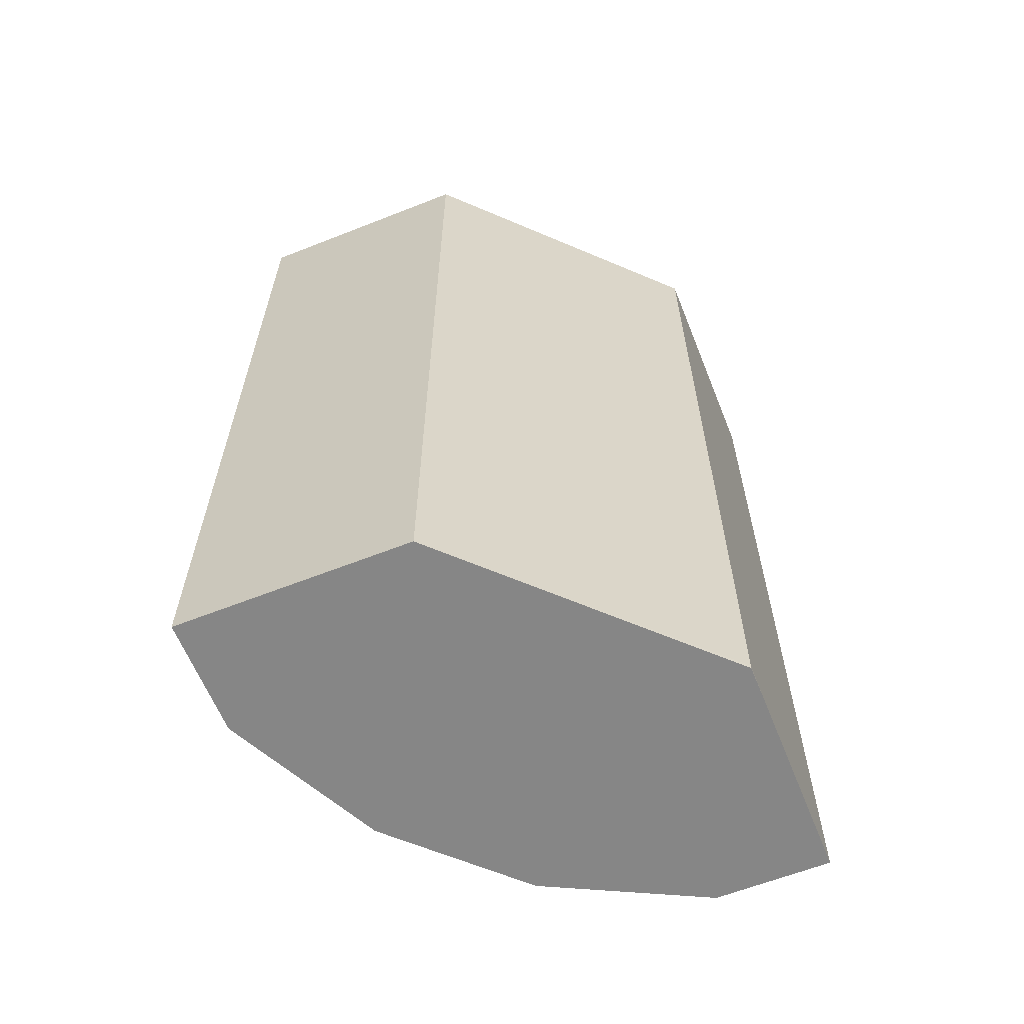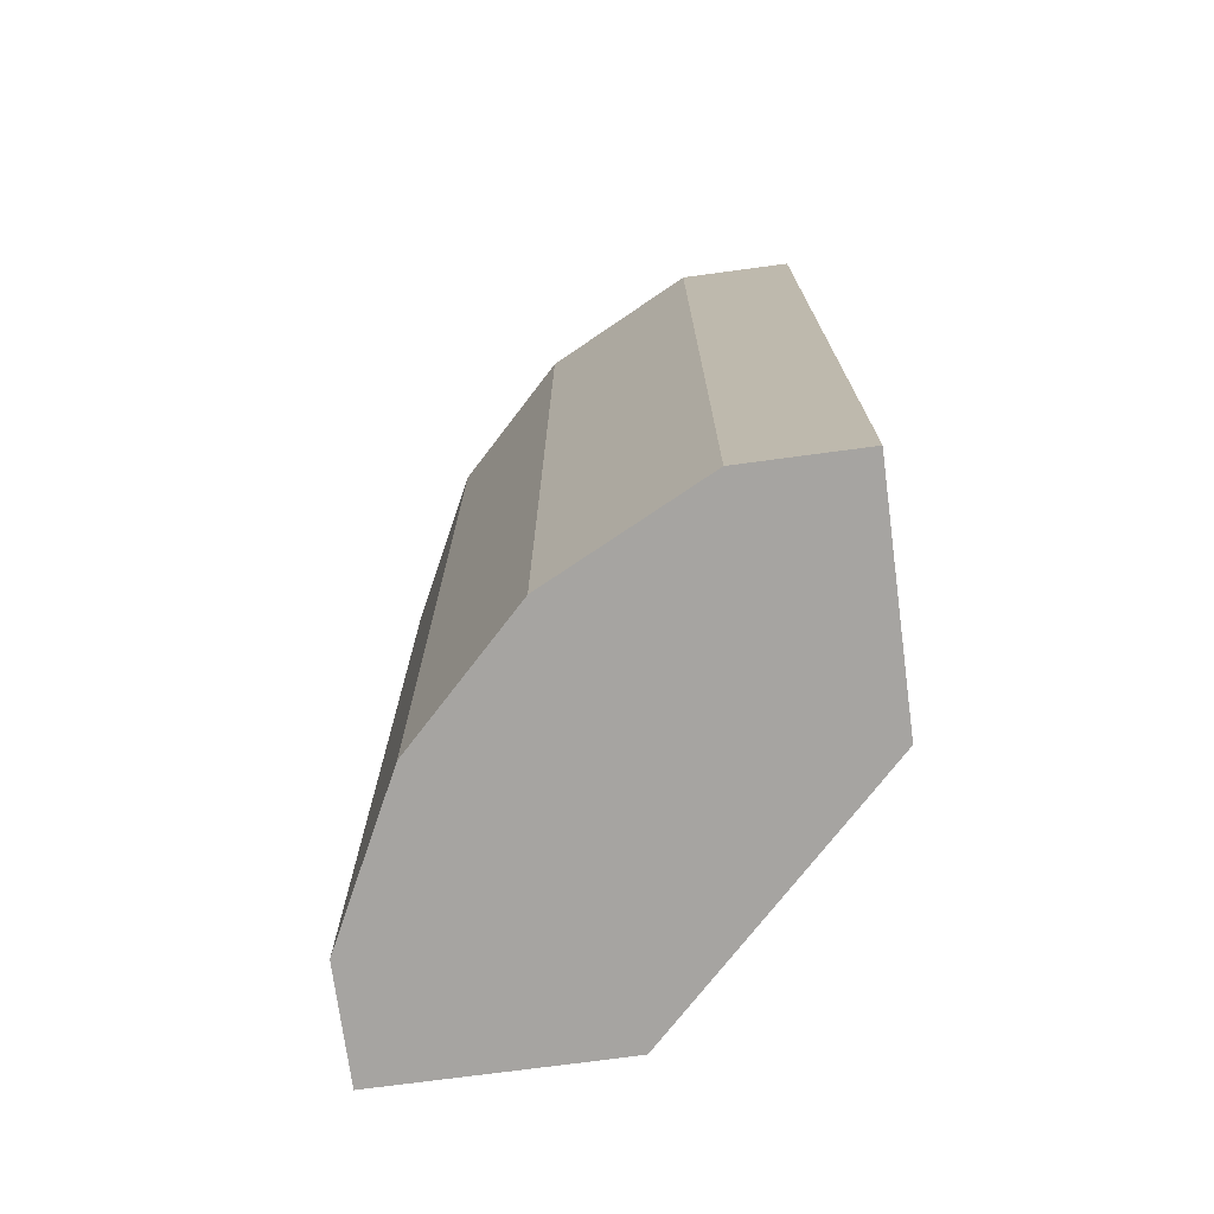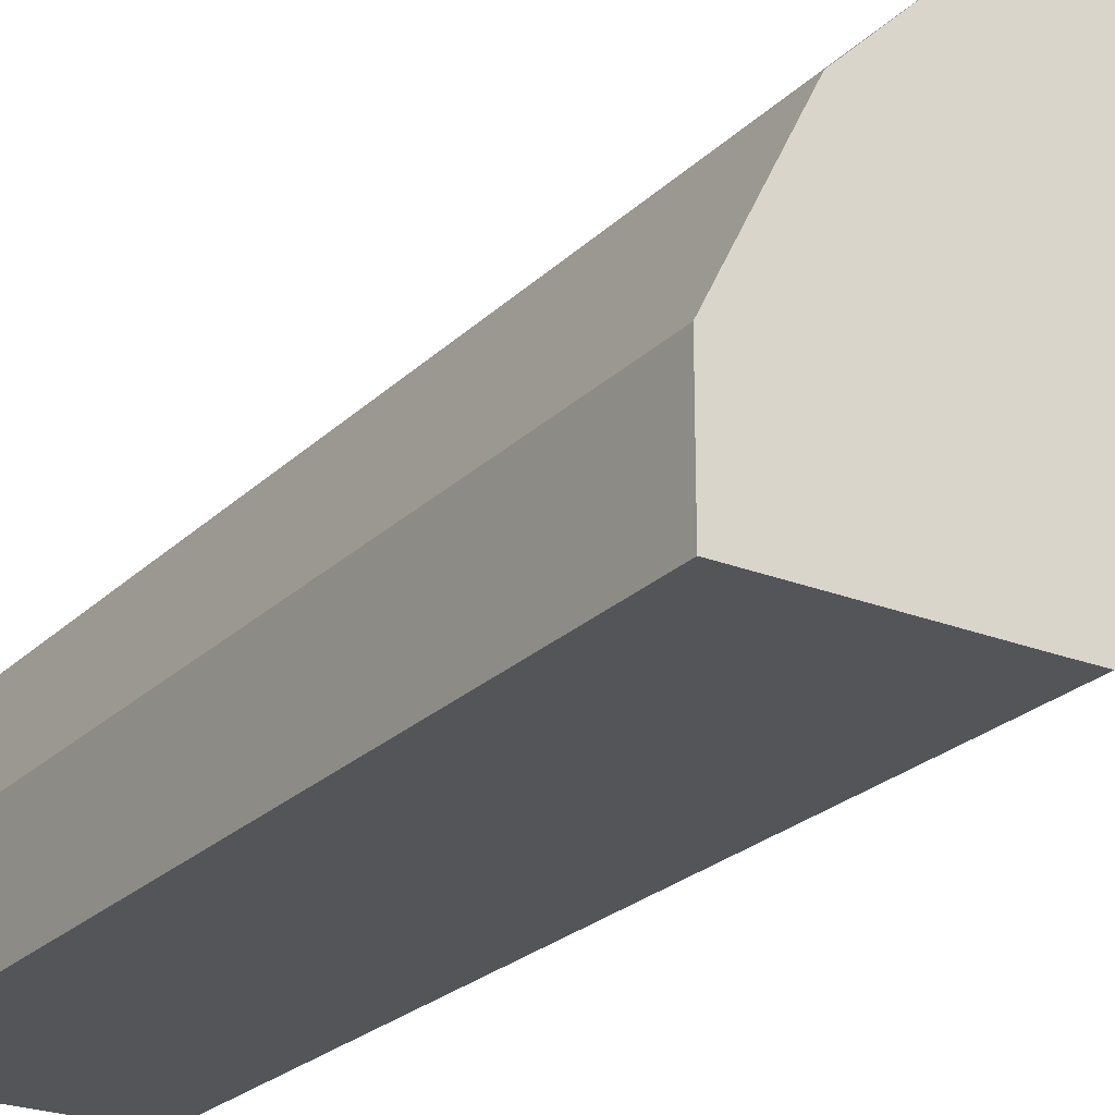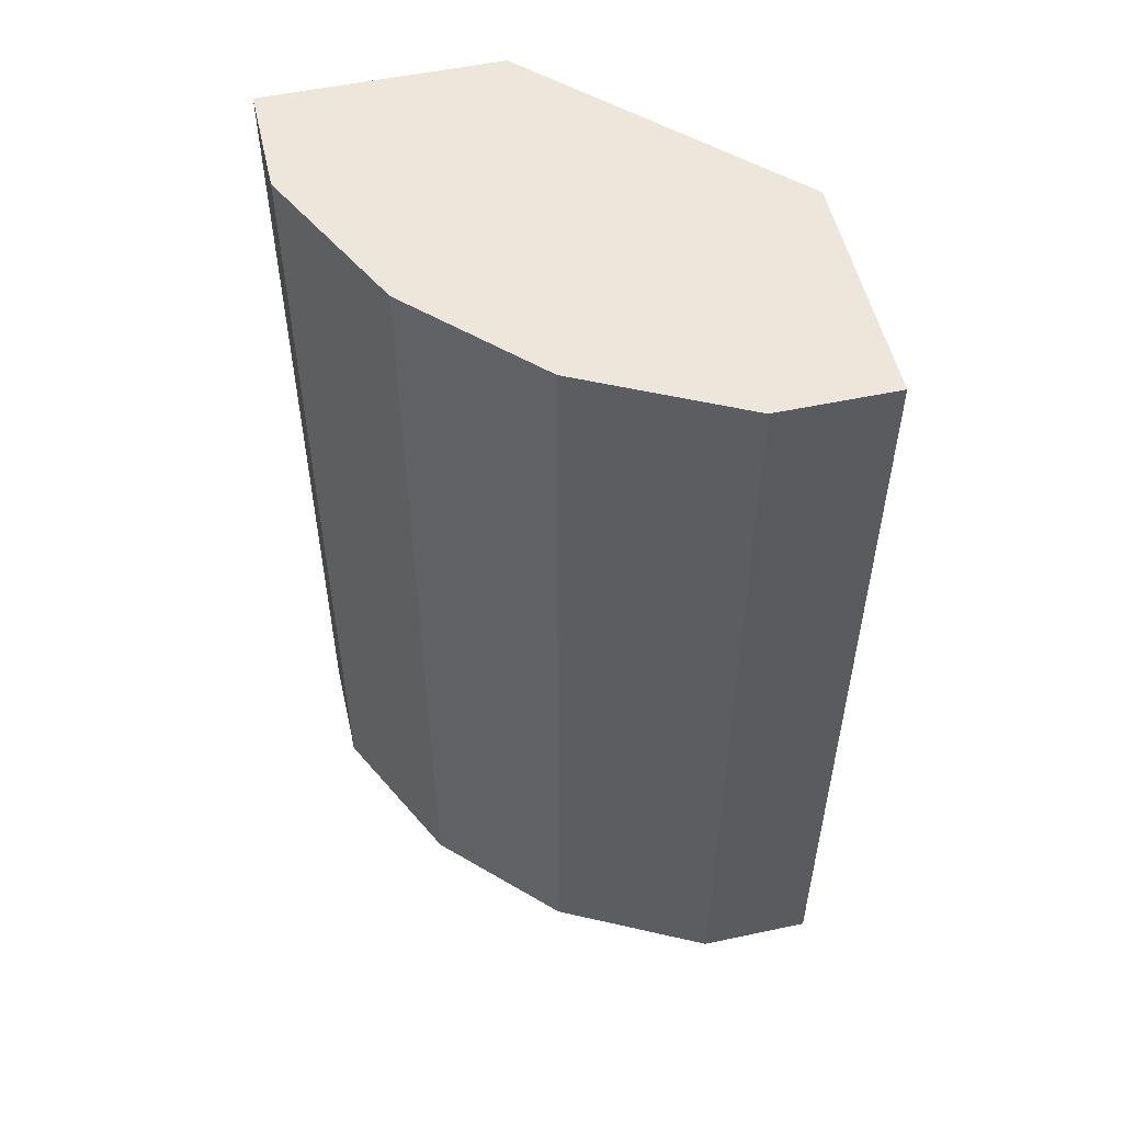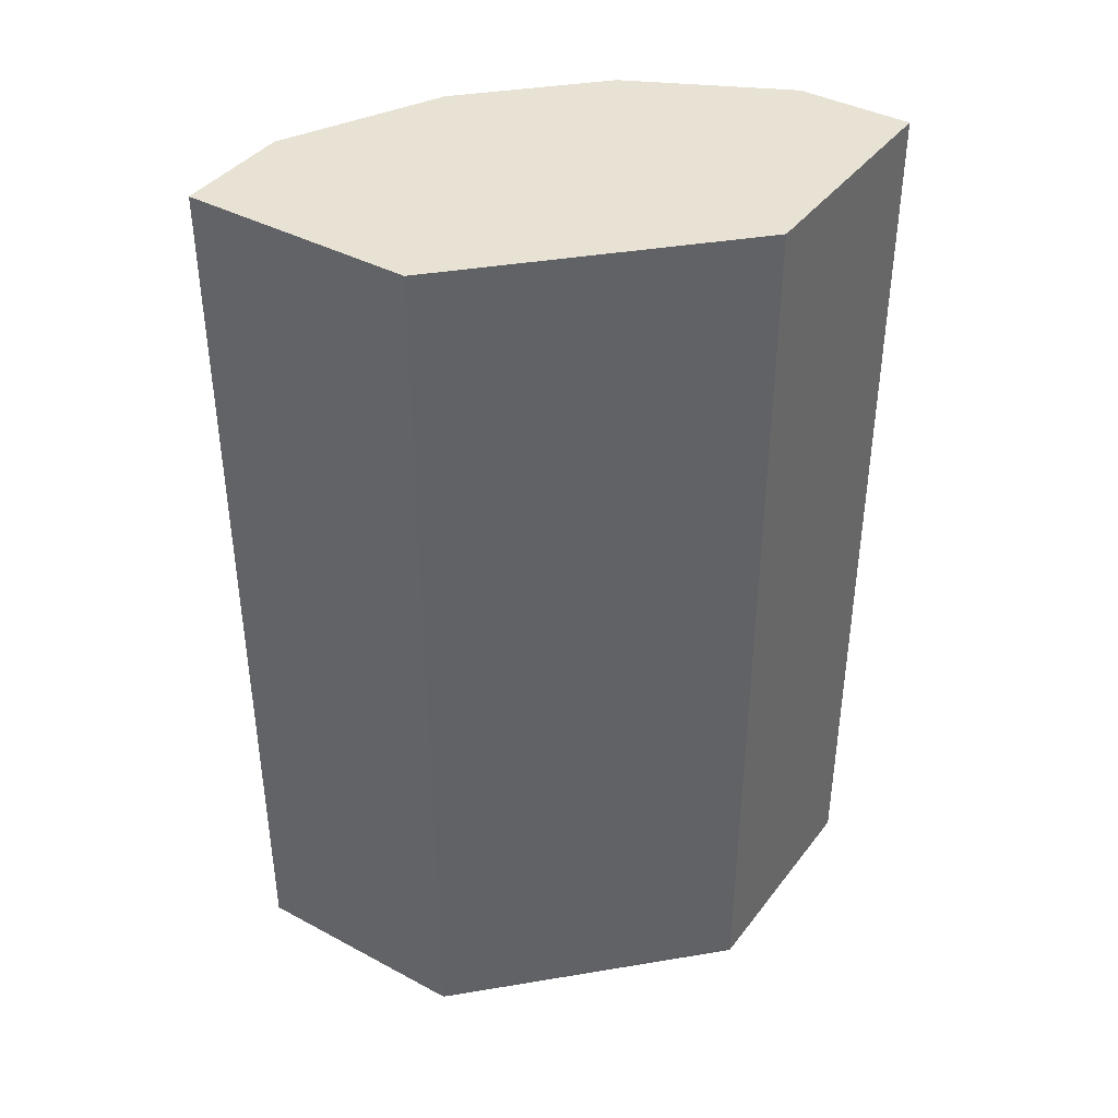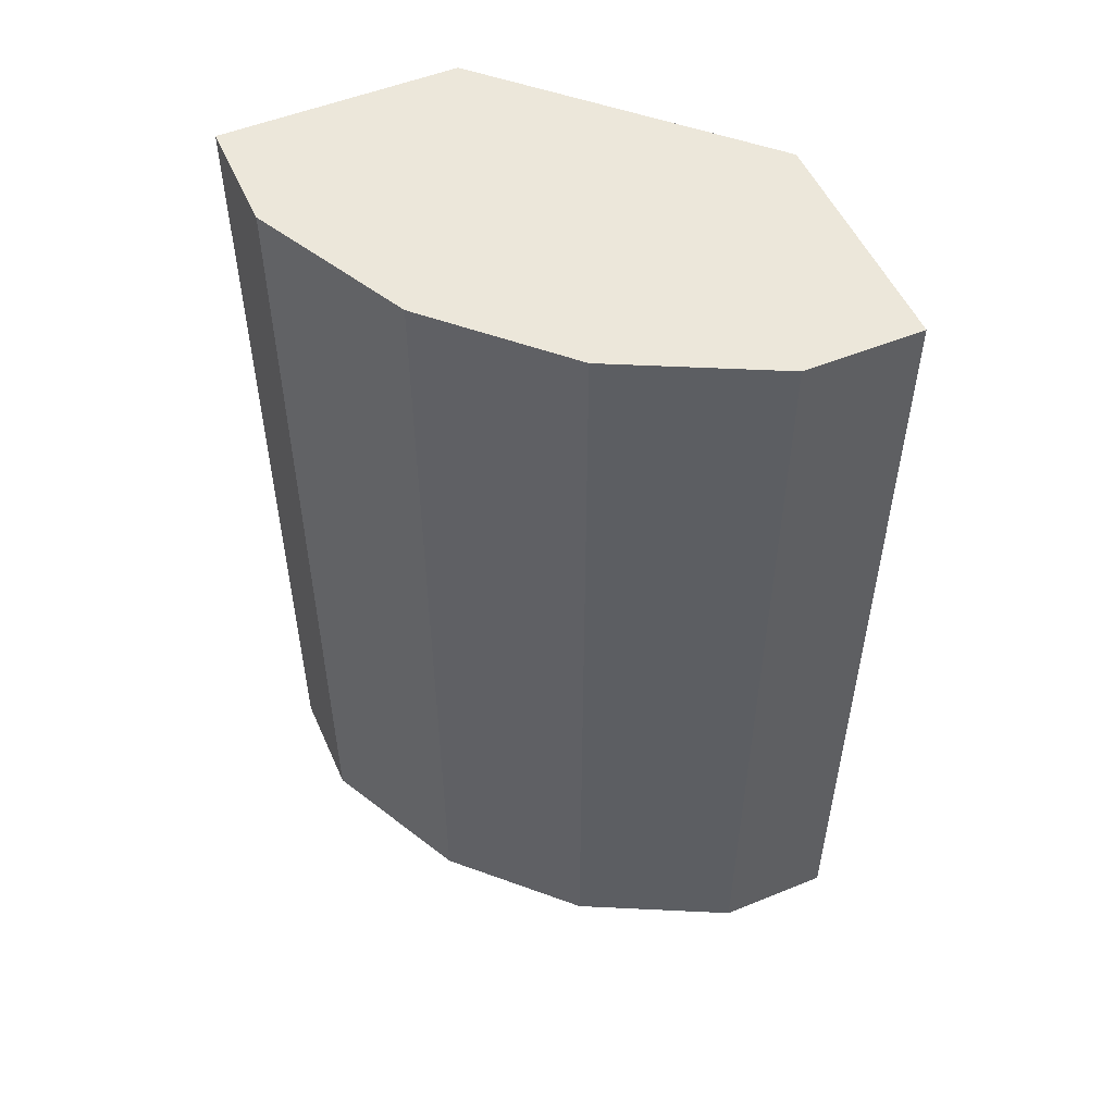
<metadata>
{"format":"obj","ext":"obj","renderer":"f3d","projection":"perspective","resolution":1024,"background":"white","views":[{"elev":-62.2,"azim":111.8,"up":"+Y"},{"elev":-73.5,"azim":7.6,"up":"+Y"},{"elev":-24.2,"azim":-33.2,"up":"+Z"},{"elev":53.3,"azim":-12.8,"up":"+Y"},{"elev":39.8,"azim":123.5,"up":"+Y"},{"elev":52.6,"azim":-23.6,"up":"+Y"}]}
</metadata>
<code>
v -0.1379 0.414 0.0008295
v -0.07793 0.414 0.0008295
v -0.1379 0.414 0.03449
v -0.1379 0.6896 0.0008295
v -0.06856 0.4151 0.0008295
v -0.06852 0.414 0.00091
v -0.1264 0.414 0.05748
v -0.115 0.6896 0.08037
v -0.1379 0.6896 0.03449
v -0.06856 0.6896 0.0008295
v -4.35e-05 0.414 0.06896
v -0.1149 0.414 0.08046
v -0.1149 0.6896 0.08046
v -4.35e-05 0.6896 0.06896
v -4.35e-05 0.414 0.1379
v -0.08046 0.414 0.115
v -0.08046 0.6896 0.115
v -4.35e-05 0.6896 0.0905
v -0.03449 0.414 0.1379
v -4.35e-05 0.6896 0.1379
v -0.05758 0.6896 0.1264
v -0.0001515 0.6896 0.1379
v -0.03449 0.6896 0.1379
f 4 18 14
f 4 14 10
f 5 11 6
f 5 10 14
f 5 14 11
f 7 12 8
f 8 12 13
f 11 18 20
f 19 23 21
f 12 16 17
f 12 17 13
f 15 20 22
f 15 22 23
f 15 23 19
f 16 19 21
f 16 21 17
f 18 22 20
f 4 22 18
f 11 20 15
f 4 23 22
f 11 14 18
f 4 17 21
f 4 21 23
f 1 6 11
f 1 11 15
f 1 15 19
f 1 19 16
f 1 16 12
f 1 12 7
f 1 7 3
f 1 3 9
f 1 2 6
f 1 4 10
f 1 10 5
f 1 5 2
f 2 5 6
f 3 7 8
f 3 8 9
f 4 9 8
f 4 8 13
f 4 13 17
f 1 9 4

</code>
